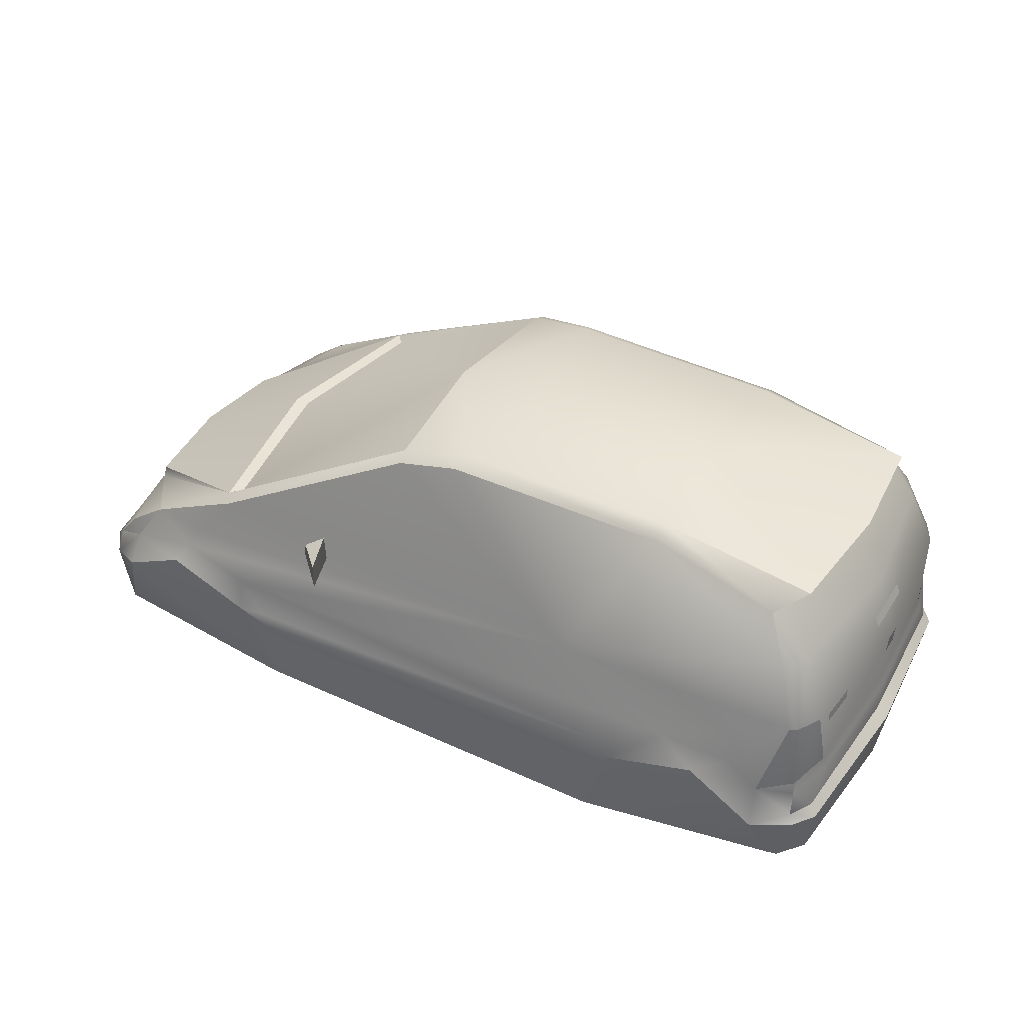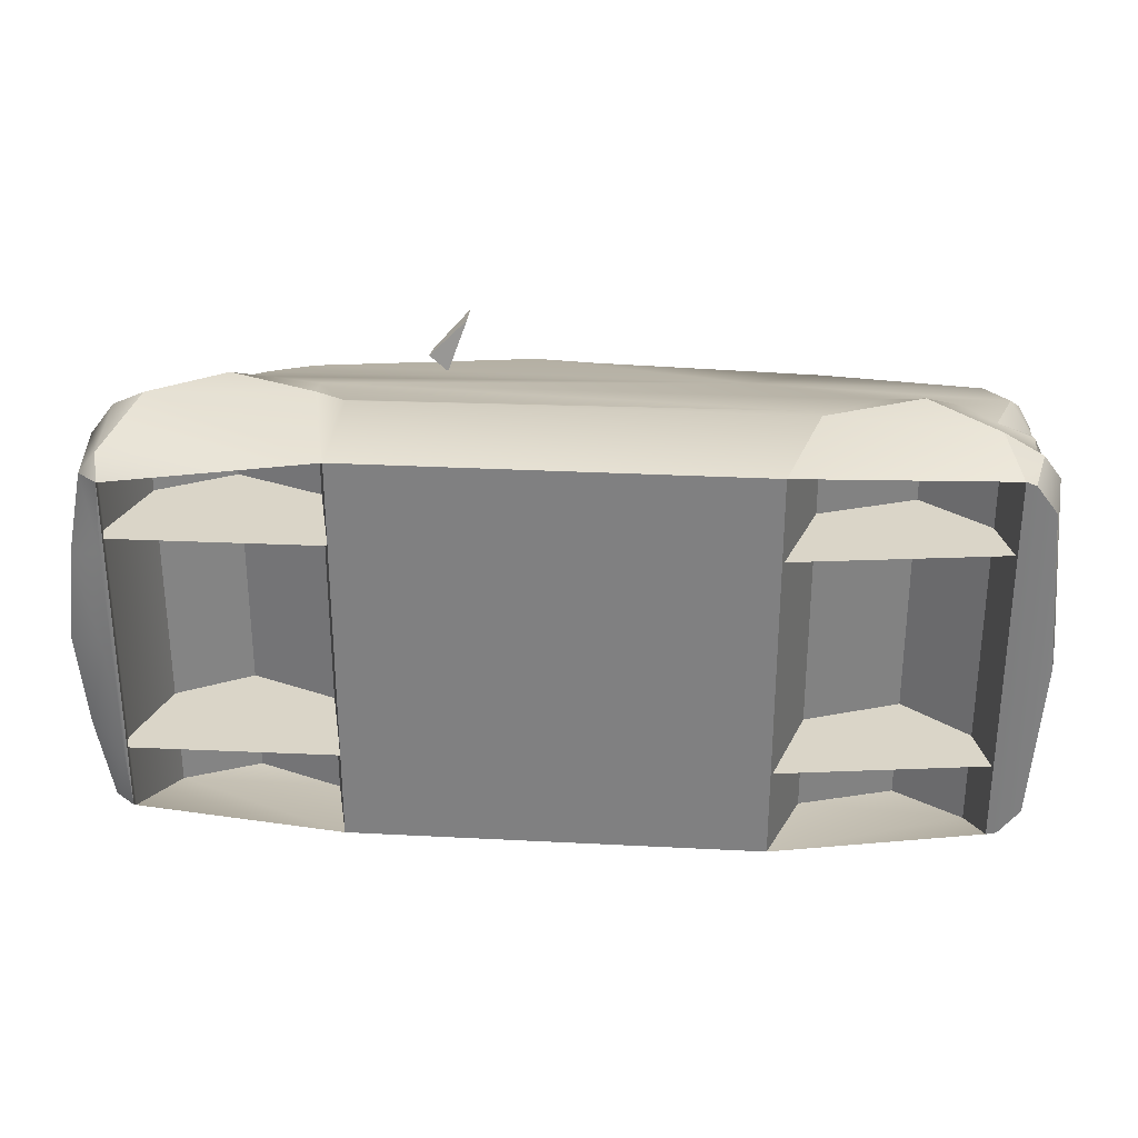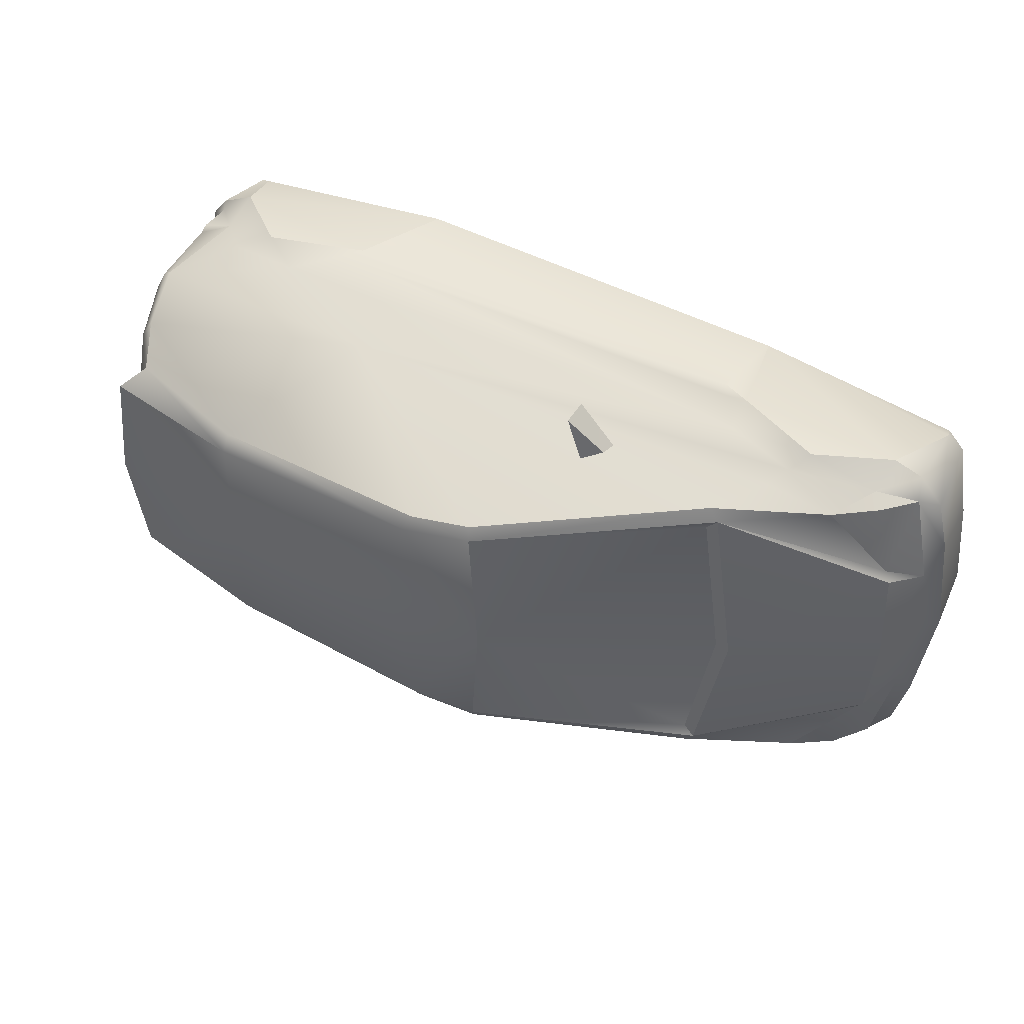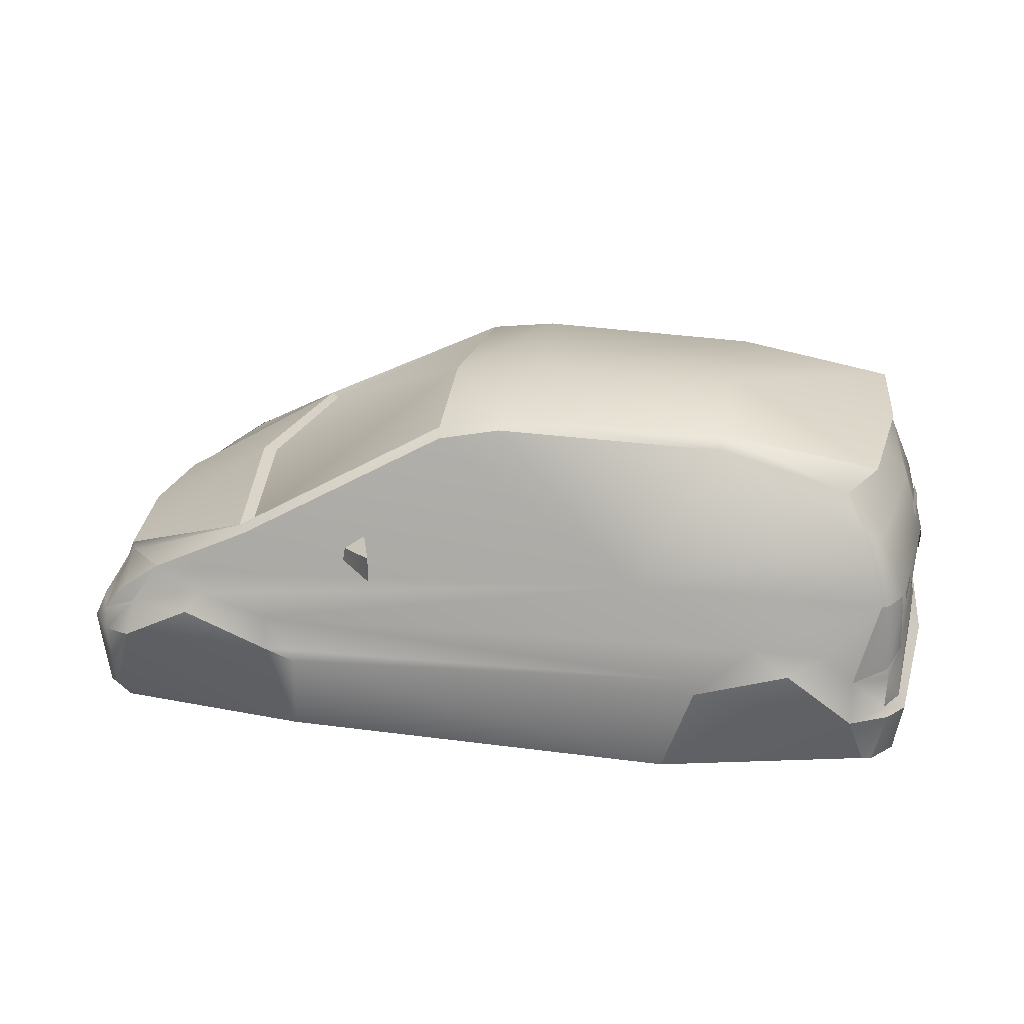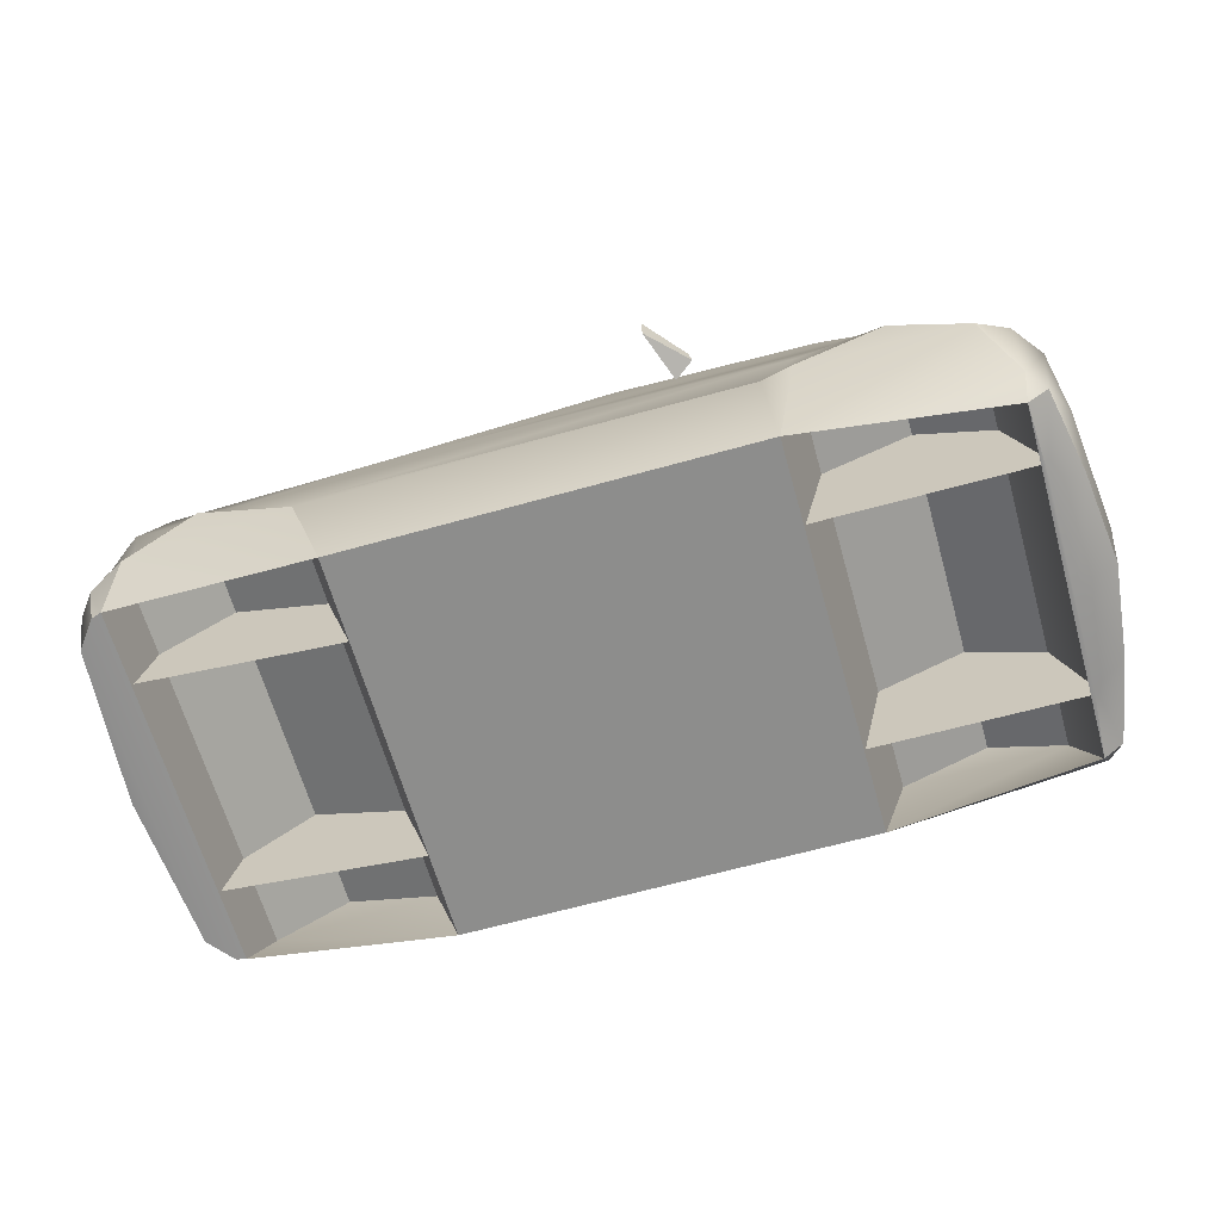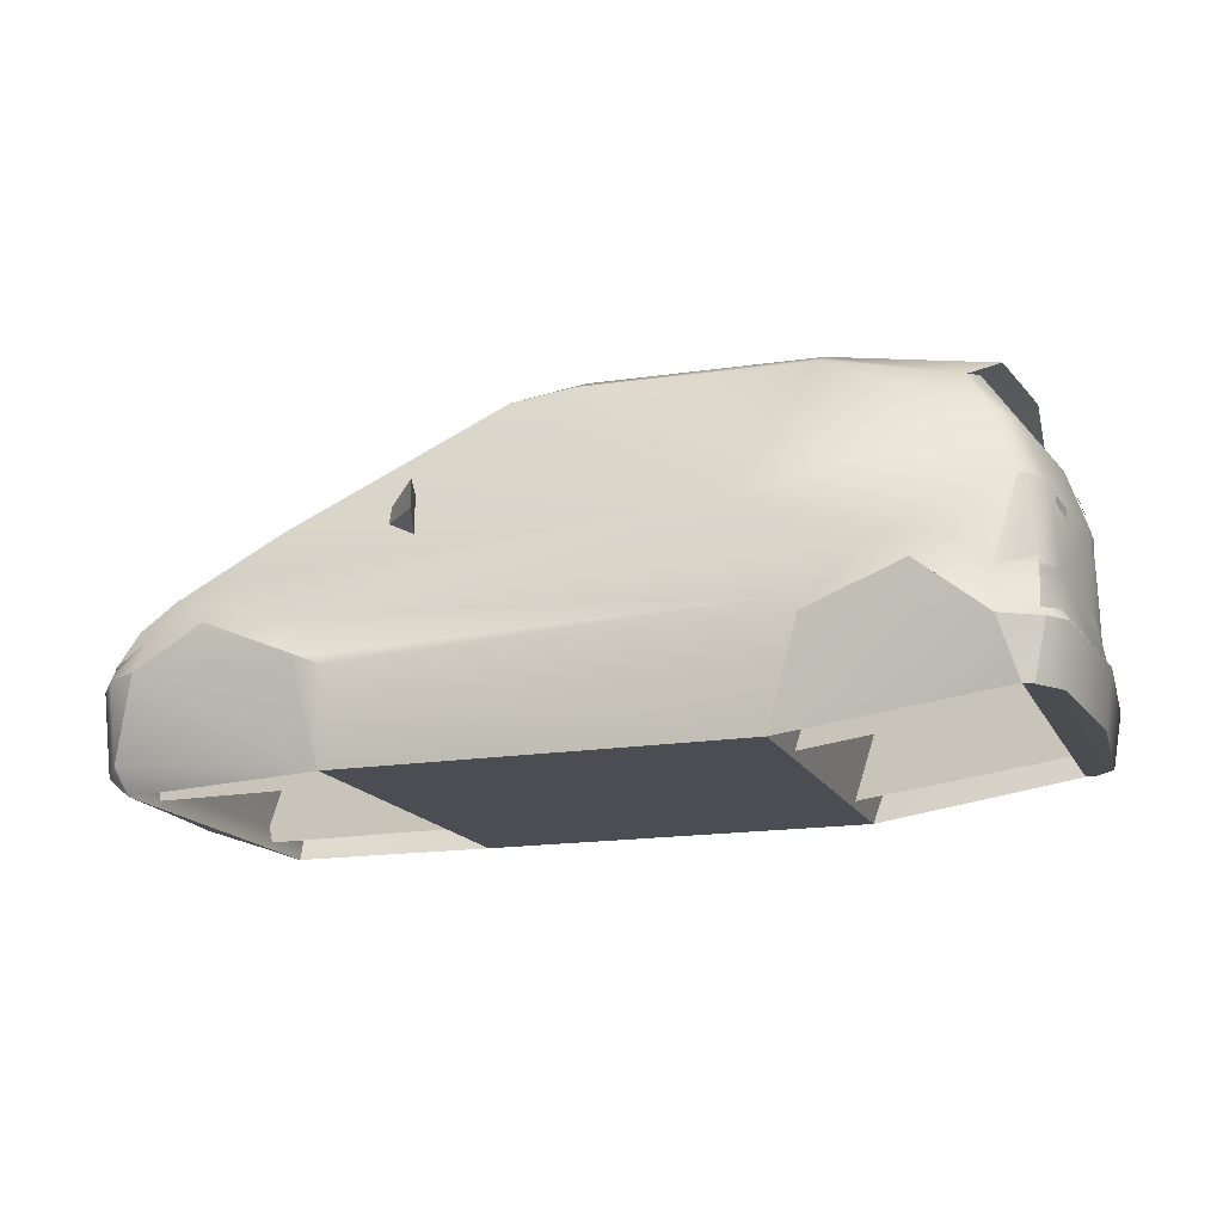
<metadata>
{"format":"obj","ext":"obj","renderer":"f3d","projection":"perspective","resolution":1024,"background":"white","views":[{"elev":40.0,"azim":-150.3,"up":"+Z"},{"elev":29.3,"azim":-175.6,"up":"+Y"},{"elev":47.7,"azim":30.6,"up":"+Y"},{"elev":27.6,"azim":-168.5,"up":"+Z"},{"elev":-64.5,"azim":15.8,"up":"+Z"},{"elev":-16.3,"azim":-161.0,"up":"+Z"}]}
</metadata>
<code>
o gm16n
v -69.35 1.411 3.92
v -69.53 -1.532 6.669
v -69.35 -1.532 3.92
v -69.53 1.411 6.669
v 68.53 1.973 -7.669
v 66.88 -2.239 -3.971
v 68.53 -2.239 -7.669
v 66.88 1.973 -3.971
v -67.58 20.98 4.752
v -68 14.89 6.243
v -68.07 14.89 4.752
v -67.5 20.98 6.243
v -69.43 -0.05085 7.308
v -66.16 -0.05085 16.75
v -59.75 -0.05085 25.52
v -63.15 -0.05085 26.97
v -36.58 -0.05085 31.16
v -5.256 -0.05085 31.34
v 9.306 -0.05085 29.34
v 42.26 -0.05085 10.76
v 44.51 -0.05085 10.95
v 65.28 -0.05085 -0.8727
v 69.56 -0.05085 -10.17
v 71 -0.05085 -11.61
v 69.72 -0.05085 -22.41
v 64.09 -0.05085 -25.65
v -69.71 -0.05085 -20.4
v -70.98 -0.05085 -11.81
v -69.31 -0.05085 -10.07
v -63.87 -28.25 7.318
v -60.9 -25.76 16.89
v -57.23 -22.75 23.69
v -37.25 -21.84 28.59
v -2.409 -22.51 29.05
v 6.933 -23.68 27.34
v 38.45 -29.18 9.98
v 60.3 -29.12 -2.528
v 64.38 -28.62 -7.446
v 67.16 -26.68 -10.26
v 65.57 -26.77 -22.92
v 62.38 -26.77 -25.64
v 59.19 -33.03 -9.48
v 48.08 -33.78 -3.438
v 34.79 -33.69 -8.899
v 31.15 -30.6 -24.92
v -31.11 -30.6 -24.92
v -36.02 -32.7 -9.441
v -50.58 -33.37 -3.942
v -60.71 -32.25 -11.88
v -63.12 -29.03 -20.27
v -64.6 -28.58 -20.4
v -66.5 -29 -11.97
v -65.8 -28.26 -10.59
v -63.39 -21.75 16.75
v -67.04 -23.85 7.308
v -58.2 -18.18 25.04
v -61.3 -18.74 26.25
v -37.25 -19.26 30.13
v -3.126 -20.26 30.31
v 39.93 -27.06 10.2
v 63.03 -17.19 -2.16
v 67.48 -12.29 -8.463
v 69.08 -17.92 -10.94
v 68.03 -14.07 -22.92
v 63 -15.72 -25.64
v -67.77 -24.5 -20.5
v -69.06 -25.61 -11.95
v -67.95 -24.99 -10.21
v 46.03 -31.9 -0.5532
v 35 -32.57 -3.554
v 30.1 -33.38 -10.92
v 58.51 -30.48 -4.407
v 7.369 -21.6 28.31
v 63.24 -29.53 -21.86
v 54.22 -28.89 1.945
v -25.65 -29.66 7.463
v -60.53 -30.56 -5.433
v -65.95 -28.44 -5.462
v -68.1 -20.39 -5.375
v -65.13 -27.38 7.298
v 44.12 -31.09 3.039
v 64.13 -15.47 -1.773
v 38.25 -25.04 10.25
v 63.63 -31.21 -9.867
v -44.79 -31.53 -0.7856
v 31.45 -32.75 -9.305
v -35.99 -32.27 -7.05
v -55.86 -31.15 -1.096
v 18.16 -30.15 7.26
v 20.59 -32.31 10.74
v 17.69 -31.1 12.57
v 21.07 -32.04 8.412
v 15.32 -37.85 8.276
v 15.32 -37.85 12.42
v -67.71 -4.62 12.83
v -68.33 -4.62 11.2
v -68.81 -0.05085 -3.68
v -67.6 -20.9 -3.71
v -65.69 -28.03 -3.729
v -69.33 -0.05085 -5.268
v -60.53 30.46 -5.433
v -60.71 32.15 -11.88
v -65.8 28.16 -10.59
v -65.95 28.34 -5.462
v -67.95 24.89 -10.21
v -68.1 20.29 -5.375
v -67.6 20.79 -3.71
v -67.04 23.75 7.308
v -65.69 27.93 -3.729
v -65.13 27.28 7.298
v -63.87 28.15 7.318
v -60.9 25.65 16.89
v -57.23 22.65 23.69
v -37.25 21.74 28.59
v -25.65 29.56 7.463
v -2.409 22.41 29.05
v 6.933 23.58 27.34
v 46.03 31.8 -0.5532
v 58.51 30.38 -4.407
v 48.08 33.68 -3.438
v 64.38 28.52 -7.446
v 63.63 31.1 -9.867
v 59.19 32.92 -9.48
v 68.03 13.97 -22.92
v 63 15.61 -25.64
v 62.38 26.67 -25.64
v 65.57 26.67 -22.92
v -66.5 28.9 -11.97
v -69.06 25.51 -11.95
v 44.12 30.99 3.039
v 34.79 33.59 -8.899
v 35 32.47 -3.554
v -44.79 31.42 -0.7856
v -55.86 31.05 -1.096
v 31.45 32.64 -9.305
v -35.99 32.17 -7.05
v -50.58 33.26 -3.942
v -36.02 32.6 -9.441
v 38.45 29.08 9.98
v 63.24 29.43 -21.86
v 67.16 26.57 -10.26
v 38.25 24.94 10.25
v 39.93 26.96 10.2
v 7.369 21.5 28.31
v 67.48 12.19 -8.463
v 63.03 17.09 -2.16
v 64.13 15.37 -1.773
v 54.22 28.79 1.945
v -58.2 18.08 25.04
v -61.3 18.63 26.25
v 60.3 29.01 -2.528
v -3.126 20.15 30.31
v 30.1 33.28 -10.92
v 31.15 30.49 -24.92
v -31.11 30.49 -24.92
v -63.12 28.93 -20.27
v -64.6 28.48 -20.4
v -63.39 21.65 16.75
v -37.25 19.16 30.13
v 69.08 17.82 -10.94
v -67.77 24.4 -20.5
v -67.71 4.519 12.83
v -68.33 4.519 11.2
v 18.16 30.05 7.26
v 21.07 31.94 8.412
v 20.59 32.21 10.74
v 17.69 31 12.57
v 15.32 37.75 8.276
v 15.32 37.75 12.42
v 30.31 17.32 -24.09
v -63.95 17.32 -19.53
v 57.99 17.32 -3.719
v -37.32 17.32 -3.719
v 35.76 17.32 -2.141
v -57.81 17.32 -3.187
v 64.83 17.32 -24.44
v -30.66 17.32 -24.09
v 30.31 -17.42 -24.09
v 64.83 -17.42 -24.44
v 57.99 -17.42 -3.719
v 35.76 -17.42 -2.141
v -63.95 -17.42 -19.53
v -30.66 -17.42 -24.09
v -37.32 -17.42 -3.719
v -57.81 -17.42 -3.187
v 60.44 -29.18 -2.525
v 64.53 -28.69 -7.454
v 63.17 -17.23 -2.156
v 67.64 -12.32 -8.473
v 58.64 -30.55 -4.408
v 54.34 -28.96 1.958
v 58.64 30.45 -4.408
v 64.53 28.58 -7.454
v 67.64 12.21 -8.473
v 63.17 17.12 -2.156
v 54.34 28.86 1.958
v 60.44 29.08 -2.525
v -63.87 -28.28 7.323
v -67.05 -23.87 7.314
v -60.52 -30.59 -5.439
v -65.13 -27.41 7.304
v -67.6 -20.92 -3.715
v -65.69 -28.06 -3.734
v -60.52 30.48 -5.439
v -67.6 20.81 -3.715
v -67.05 23.77 7.314
v -65.69 27.96 -3.734
v -65.13 27.31 7.304
v -63.87 28.18 7.323
f 161 66 27
f 125 26 65
f 161 51 66
f 157 50 51
f 50 102 49
f 137 49 102
f 137 47 48
f 138 46 47
f 154 46 155
f 154 44 45
f 120 44 131
f 120 42 43
f 123 74 42
f 126 74 140
f 41 125 65
f 171 173 177
f 170 172 176
f 182 184 185
f 178 180 181
f 77 99 78
f 109 101 104
f 72 38 37
f 75 37 61
f 72 37 75
f 121 119 151
f 151 148 146
f 151 119 148
f 71 45 44
f 72 43 42
f 70 43 69
f 74 41 40
f 81 75 36
f 32 57 56
f 53 52 49
f 77 88 30
f 80 30 31
f 60 61 82
f 82 61 62
f 73 60 83
f 84 39 38
f 84 42 74
f 88 48 85
f 70 44 43
f 69 81 76
f 43 72 69
f 76 31 30
f 78 53 77
f 79 68 78
f 68 53 78
f 53 49 77
f 154 153 131
f 120 119 123
f 120 132 118
f 126 140 127
f 148 130 139
f 150 113 149
f 128 103 102
f 134 101 111
f 111 110 112
f 146 143 147
f 146 147 145
f 143 144 142
f 141 122 121
f 123 122 140
f 137 134 133
f 131 132 120
f 130 118 115
f 119 120 118
f 112 115 111
f 103 104 101
f 105 106 104
f 103 105 104
f 102 103 101
f 93 89 92
f 90 91 94
f 164 168 165
f 167 166 169
f 50 46 49
f 156 102 155
f 78 98 79
f 99 55 98
f 99 30 80
f 107 104 106
f 108 109 107
f 109 111 101
f 38 61 37
f 146 121 151
f 79 29 68
f 28 68 29
f 66 52 67
f 66 28 27
f 64 26 25
f 40 63 39
f 24 64 25
f 38 63 62
f 62 24 23
f 22 62 23
f 60 75 61
f 21 82 22
f 83 21 20
f 19 83 20
f 59 19 18
f 33 59 58
f 58 18 17
f 32 58 57
f 57 17 16
f 32 54 31
f 15 57 16
f 14 56 15
f 54 80 31
f 13 54 14
f 52 50 49
f 39 74 40
f 71 46 45
f 71 87 47
f 44 86 71
f 36 73 35
f 73 34 35
f 70 76 85
f 48 77 49
f 75 69 72
f 76 36 35
f 47 85 48
f 70 87 86
f 30 85 76
f 67 53 68
f 40 65 64
f 72 84 38
f 76 34 33
f 31 33 32
f 98 13 97
f 79 97 100
f 29 106 105
f 28 105 129
f 128 161 129
f 28 161 27
f 26 124 25
f 160 127 141
f 24 124 160
f 121 160 141
f 24 145 23
f 22 145 147
f 148 143 146
f 21 147 143
f 21 142 20
f 142 19 20
f 19 152 18
f 114 152 116
f 18 159 17
f 113 159 114
f 17 150 16
f 158 113 112
f 15 150 149
f 14 149 158
f 158 110 108
f 13 158 108
f 156 128 102
f 141 140 122
f 155 153 154
f 153 136 135
f 131 135 132
f 139 144 143
f 144 116 152
f 115 132 133
f 137 101 134
f 148 118 130
f 115 139 130
f 133 138 137
f 132 136 133
f 111 133 134
f 103 129 105
f 125 127 124
f 119 122 123
f 116 115 114
f 112 114 115
f 13 107 97
f 97 106 100
f 93 90 94
f 93 91 89
f 89 90 92
f 96 162 163
f 168 166 165
f 168 167 169
f 164 166 167
f 49 47 48
f 42 44 45
f 45 74 42
f 102 138 155
f 123 131 120
f 140 154 123
f 9 10 12
f 3 4 1
f 7 8 6
f 190 187 186
f 191 186 188
f 190 186 191
f 193 192 197
f 197 196 195
f 197 192 196
f 187 188 186
f 195 193 197
f 203 199 202
f 203 198 201
f 206 207 205
f 207 209 204
f 161 157 51
f 157 156 50
f 50 156 102
f 137 48 49
f 137 138 47
f 138 155 46
f 154 45 46
f 154 131 44
f 120 43 44
f 120 123 42
f 123 140 74
f 126 41 74
f 41 126 125
f 171 175 173
f 170 174 172
f 182 183 184
f 178 179 180
f 78 99 98
f 99 80 55
f 99 77 30
f 107 109 104
f 108 110 109
f 109 110 111
f 38 62 61
f 146 145 121
f 79 100 29
f 28 67 68
f 66 51 52
f 66 67 28
f 64 65 26
f 40 64 63
f 24 63 64
f 38 39 63
f 62 63 24
f 22 82 62
f 60 36 75
f 21 60 82
f 83 60 21
f 19 73 83
f 59 73 19
f 33 34 59
f 58 59 18
f 32 33 58
f 57 58 17
f 32 56 54
f 15 56 57
f 14 54 56
f 54 55 80
f 13 55 54
f 52 51 50
f 39 84 74
f 71 47 46
f 71 86 87
f 44 70 86
f 36 60 73
f 73 59 34
f 70 69 76
f 48 88 77
f 75 81 69
f 76 81 36
f 47 87 85
f 70 85 87
f 30 88 85
f 67 52 53
f 40 41 65
f 72 42 84
f 76 35 34
f 31 76 33
f 98 55 13
f 79 98 97
f 29 100 106
f 28 29 105
f 128 157 161
f 28 129 161
f 26 125 124
f 160 124 127
f 24 25 124
f 121 145 160
f 24 160 145
f 22 23 145
f 148 139 143
f 21 22 147
f 21 143 142
f 142 144 19
f 19 144 152
f 114 159 152
f 18 152 159
f 113 150 159
f 17 159 150
f 158 149 113
f 15 16 150
f 14 15 149
f 158 112 110
f 13 14 158
f 156 157 128
f 141 127 140
f 155 138 153
f 153 138 136
f 131 153 135
f 139 117 144
f 144 117 116
f 115 118 132
f 137 102 101
f 148 119 118
f 115 117 139
f 133 136 138
f 132 135 136
f 111 115 133
f 103 128 129
f 125 126 127
f 119 121 122
f 116 117 115
f 112 113 114
f 13 108 107
f 97 107 106
f 93 92 90
f 93 94 91
f 89 91 90
f 96 95 162
f 168 169 166
f 168 164 167
f 164 165 166
f 49 46 47
f 42 43 44
f 45 41 74
f 102 137 138
f 123 154 131
f 140 126 154
f 9 11 10
f 3 2 4
f 7 5 8
f 187 189 188
f 195 194 193
f 203 201 199
f 203 200 198
f 206 208 207
f 207 208 209

</code>
